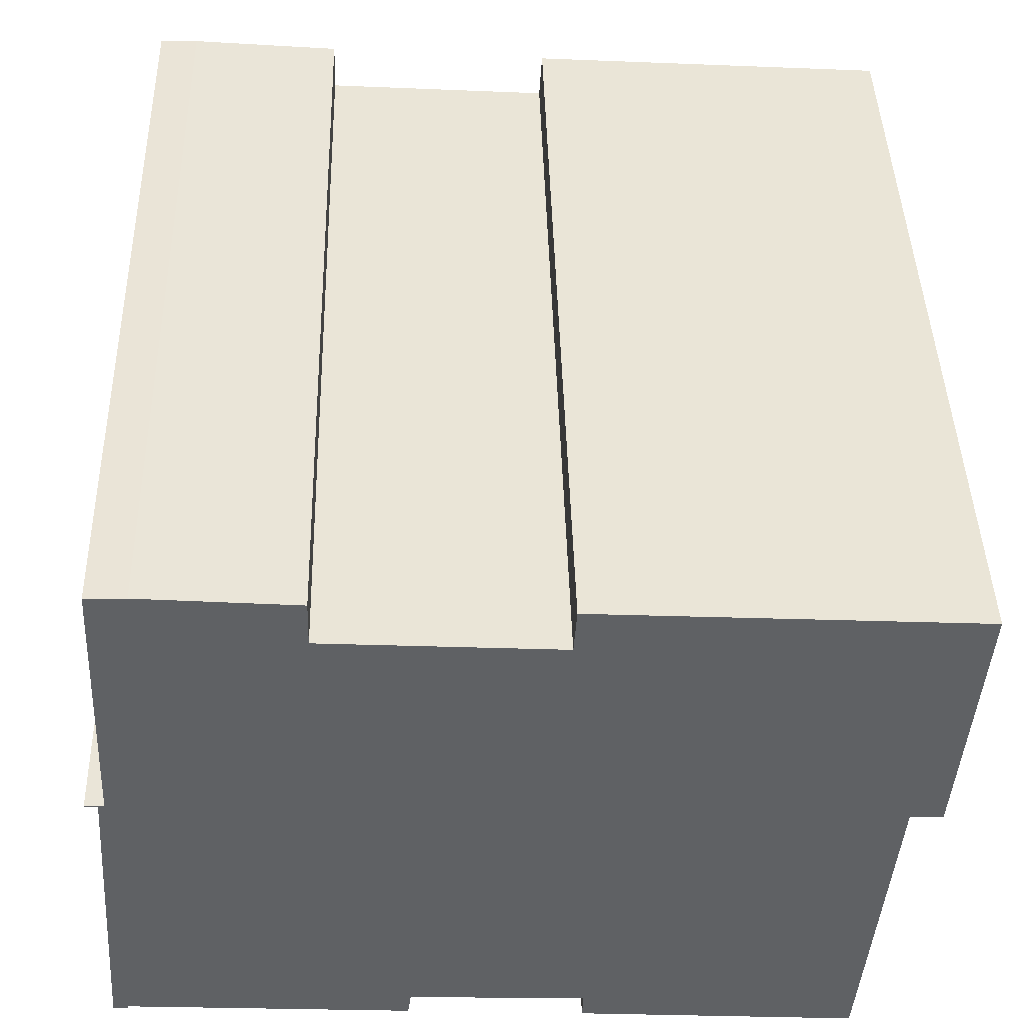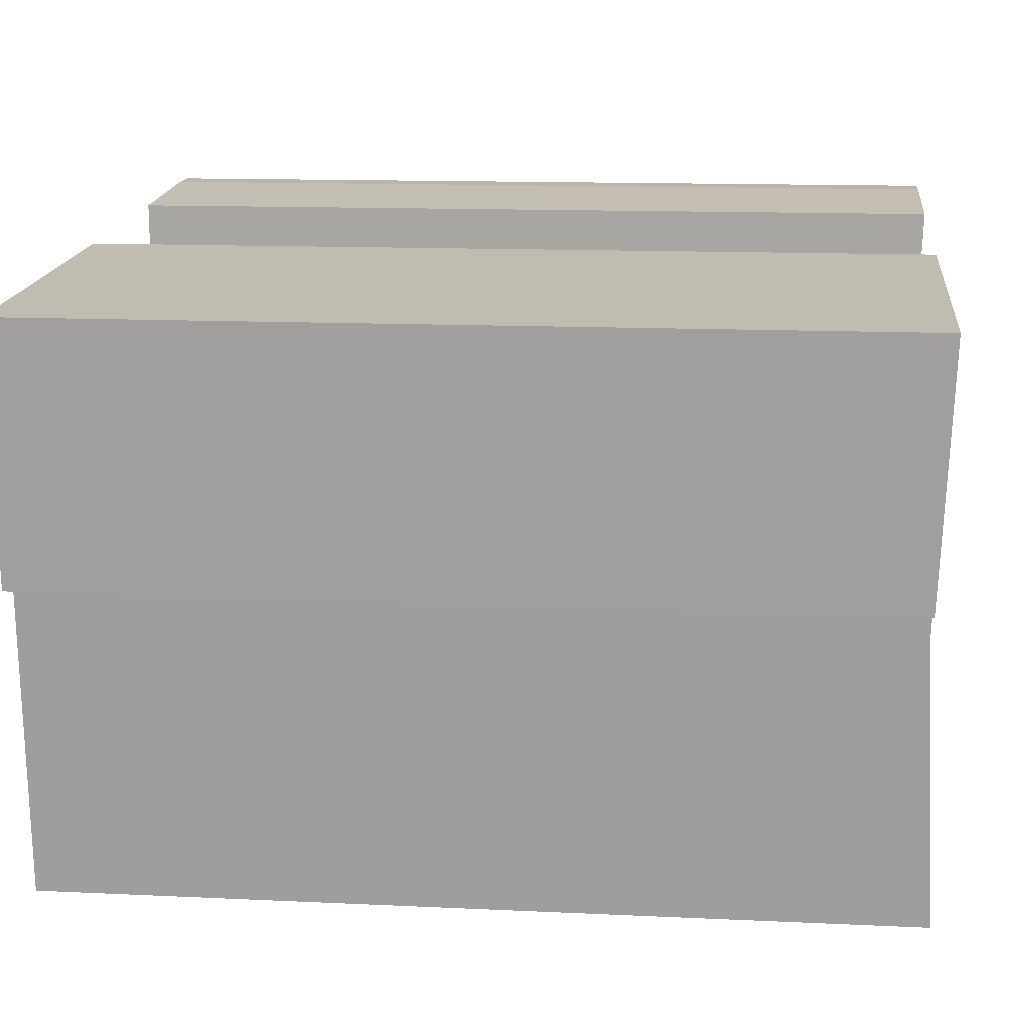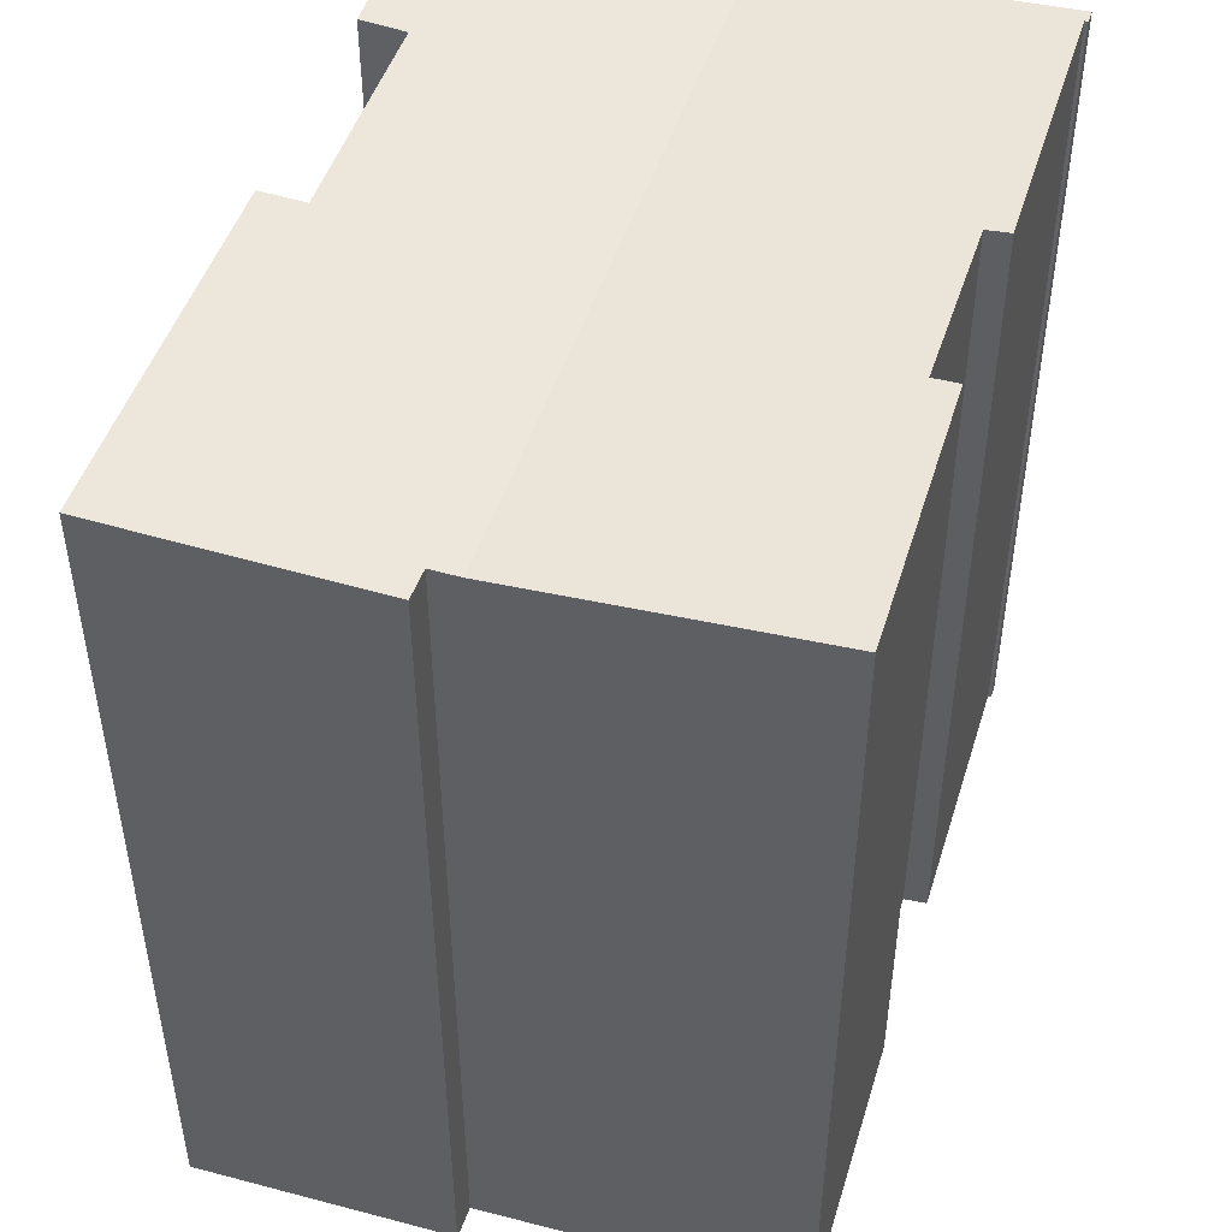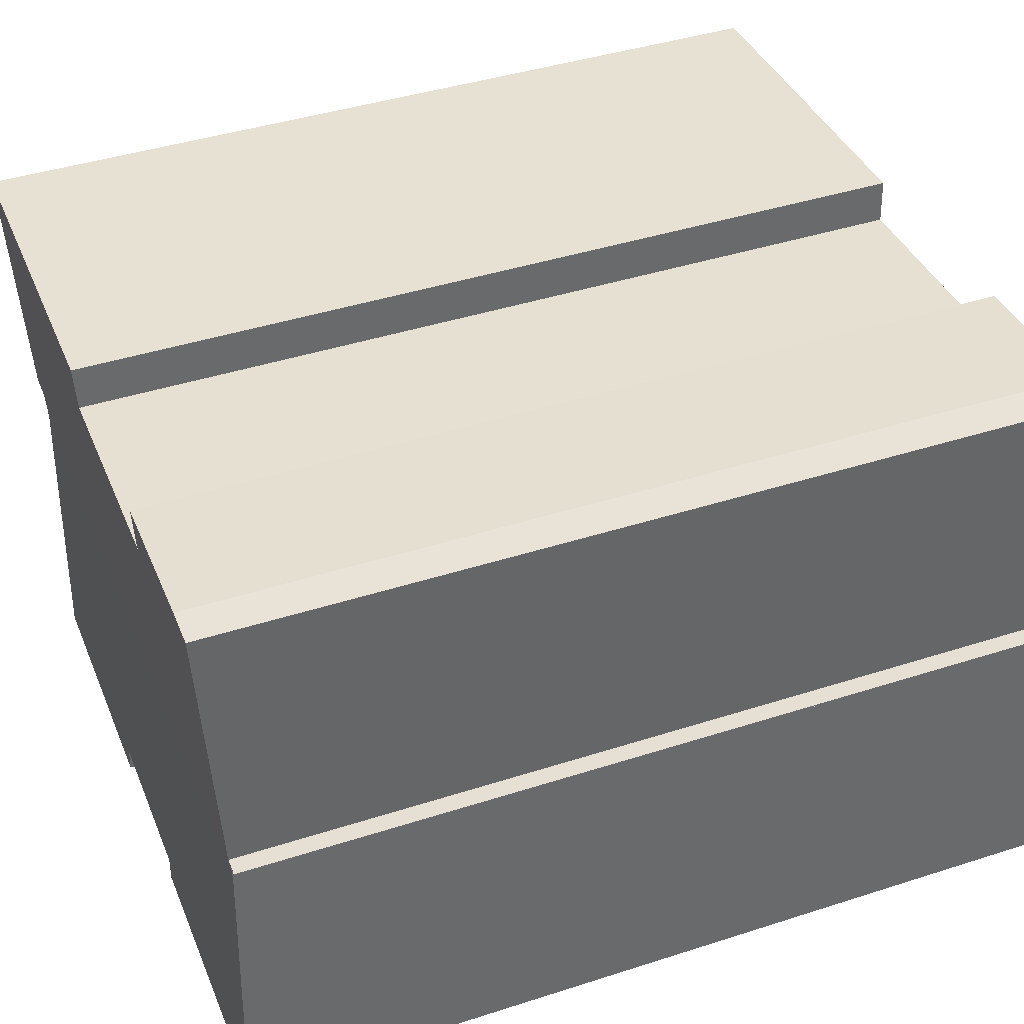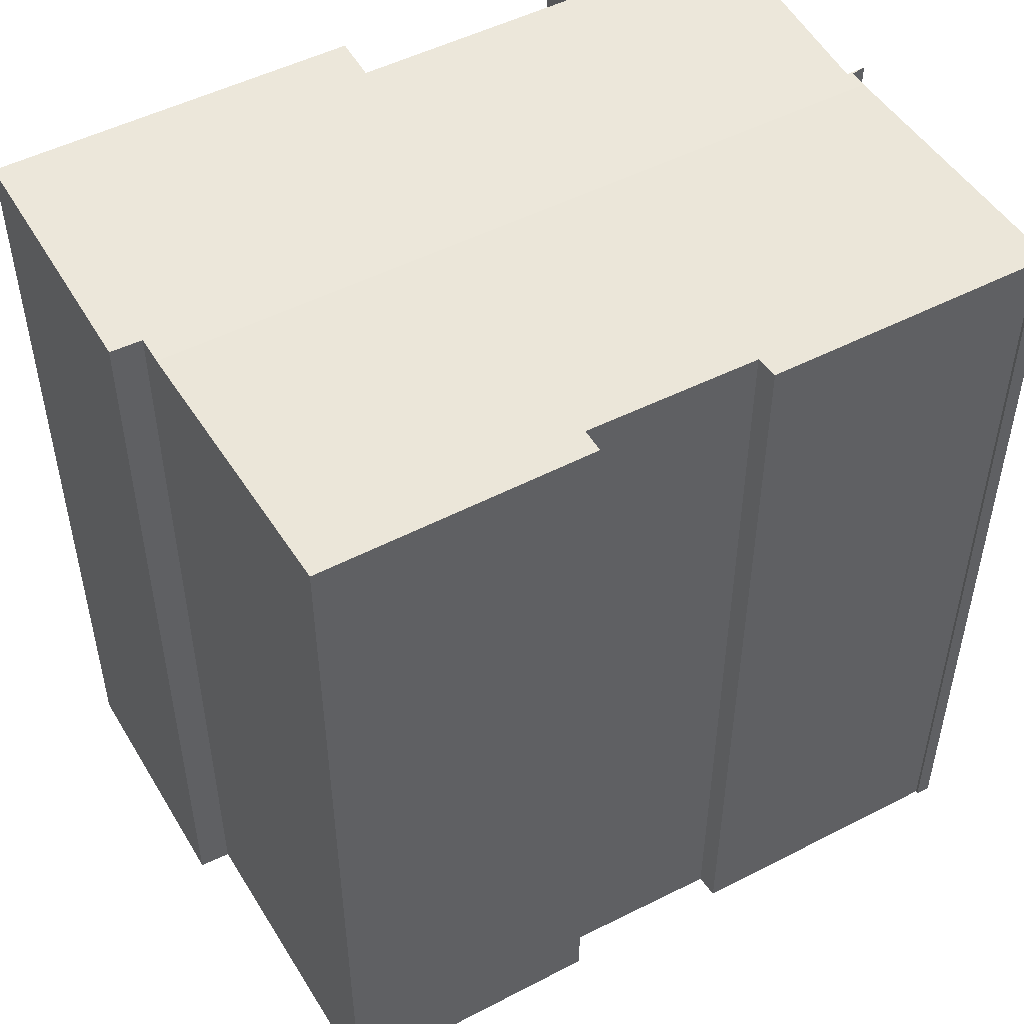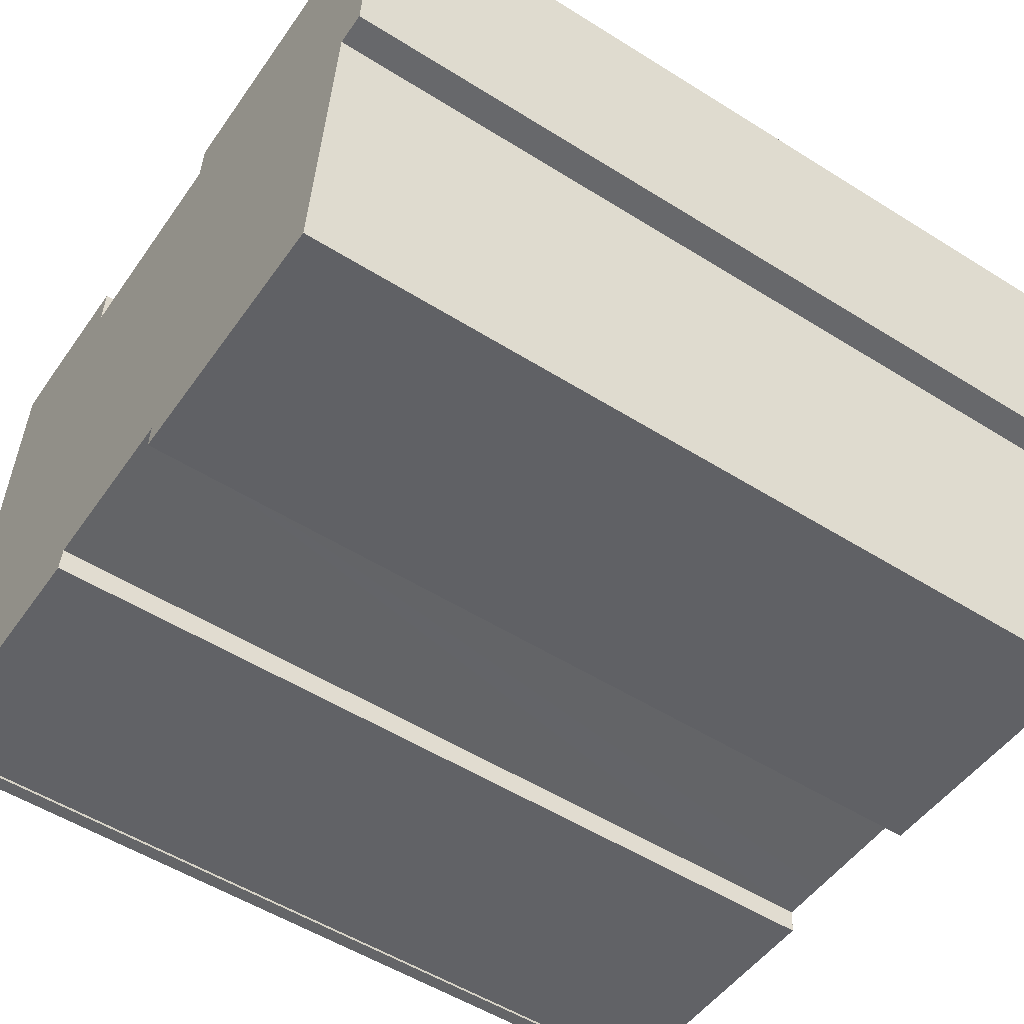
<metadata>
{"format":"obj","ext":"obj","renderer":"f3d","projection":"perspective","resolution":1024,"background":"white","views":[{"elev":43.2,"azim":-1.5,"up":"+Z"},{"elev":13.0,"azim":96.2,"up":"+Z"},{"elev":47.9,"azim":110.8,"up":"+Y"},{"elev":42.4,"azim":-111.0,"up":"+Z"},{"elev":50.2,"azim":154.2,"up":"+Y"},{"elev":-53.9,"azim":56.3,"up":"+Z"}]}
</metadata>
<code>
v  0.461 20.46 7.047
v  18.52 20.46 5.901
v  0.345 20.75 0.062
v  7.183 20.73 0.193
v  7.108 20.75 -0.371
v  8.299 20.73 0.136
v  10.26 20.73 0.035
v  11.37 20.73 -0.022
v  11.34 20.75 -0.631
v  17.92 20.76 -1.089
v  0 20.76 1.271e-15
v  0.353 20.76 -0.016
v  5.426 20.71 12.58
v  5.261 20.75 13.71
v  5.458 20.75 13.69
v  1.834 20.76 13.99
v  19.69 20.69 11.26
v  19.78 20.75 12.77
v  19.81 20.75 12.77
v  10.98 20.75 13.31
v  19.34 20.49 6.553
v  18.57 20.49 6.577
v  10.91 20.71 12.23
v  6.314 20.71 12.53
v  0.634 20.48 7.519
v  0.91 20.75 14
v  0.489 20.48 7.484
v  0.183 20.48 7.55
v  7.108 2.272e-17 -0.371
v  0.345 -3.796e-18 0.062
v  0 0 0
v  0.353 9.797e-19 -0.016
v  0.18 -4.599e-16 7.51
v  0.18 20.48 7.51
v  0.489 -4.583e-16 7.484
v  19.34 -4.013e-16 6.553
v  18.57 -4.027e-16 6.577
v  17.92 6.668e-17 -1.089
v  11.34 3.864e-17 -0.631
v  11.37 1.347e-18 -0.022
v  10.26 -2.143e-18 0.035
v  7.183 -1.182e-17 0.193
v  8.299 -8.328e-18 0.136
v  5.458 -8.385e-16 13.69
v  5.426 -7.704e-16 12.58
v  19.81 -7.818e-16 12.77
v  19.69 -6.892e-16 11.26
v  18.52 -3.613e-16 5.901
v  0.461 -4.315e-16 7.047
v  0.183 -4.623e-16 7.55
v  0.91 -8.574e-16 14
v  0.634 -4.604e-16 7.519
v  10.98 -8.148e-16 13.31
v  10.91 -7.492e-16 12.23
v  1.834 -8.567e-16 13.99
v  5.261 -8.394e-16 13.71
v  6.314 -7.67e-16 12.53
v  19.78 -7.819e-16 12.77
g defaultobject
f 1 2 3
f 4 3 2
f 5 3 4
f 6 4 2
f 7 6 2
f 8 7 2
f 9 8 2
f 10 9 2
f 1 3 11
f 12 11 3
f 13 14 15
f 14 13 16
f 17 18 19
f 18 17 20
f 20 17 21
f 20 21 22
f 20 22 2
f 20 2 23
f 23 2 1
f 23 1 24
f 24 1 13
f 13 1 25
f 13 25 16
f 16 25 26
f 25 1 27
f 28 25 27
f 29 3 5
f 3 29 30
f 12 31 11
f 31 12 32
f 27 33 34
f 33 27 35
f 36 22 21
f 22 36 37
f 38 9 10
f 9 38 39
f 40 7 8
f 7 40 6
f 6 40 4
f 4 40 41
f 4 41 42
f 42 41 43
f 3 32 12
f 32 3 30
f 44 13 15
f 13 44 45
f 46 17 19
f 17 46 21
f 21 46 36
f 36 46 47
f 37 2 22
f 2 38 10
f 38 2 37
f 38 37 48
f 4 29 5
f 29 4 42
f 31 1 11
f 1 31 27
f 27 31 35
f 35 31 49
f 34 50 28
f 50 34 33
f 25 51 26
f 51 25 52
f 23 53 20
f 53 23 54
f 39 8 9
f 8 39 40
f 50 25 28
f 25 50 52
f 26 55 16
f 55 26 51
f 55 14 16
f 14 55 15
f 15 55 44
f 44 55 56
f 45 24 13
f 24 45 23
f 23 45 54
f 54 45 57
f 53 18 20
f 18 53 19
f 19 53 46
f 46 53 58
f 47 37 36
f 48 39 38
f 39 48 37
f 39 37 47
f 39 47 46
f 39 46 58
f 39 58 40
f 40 58 53
f 40 53 41
f 41 53 54
f 41 54 43
f 43 54 42
f 42 30 29
f 30 42 54
f 30 54 57
f 30 57 31
f 31 57 49
f 49 57 45
f 49 45 44
f 49 44 56
f 49 56 52
f 52 56 55
f 52 55 51
f 52 35 49
f 35 52 50
f 35 50 33
f 31 32 30

</code>
